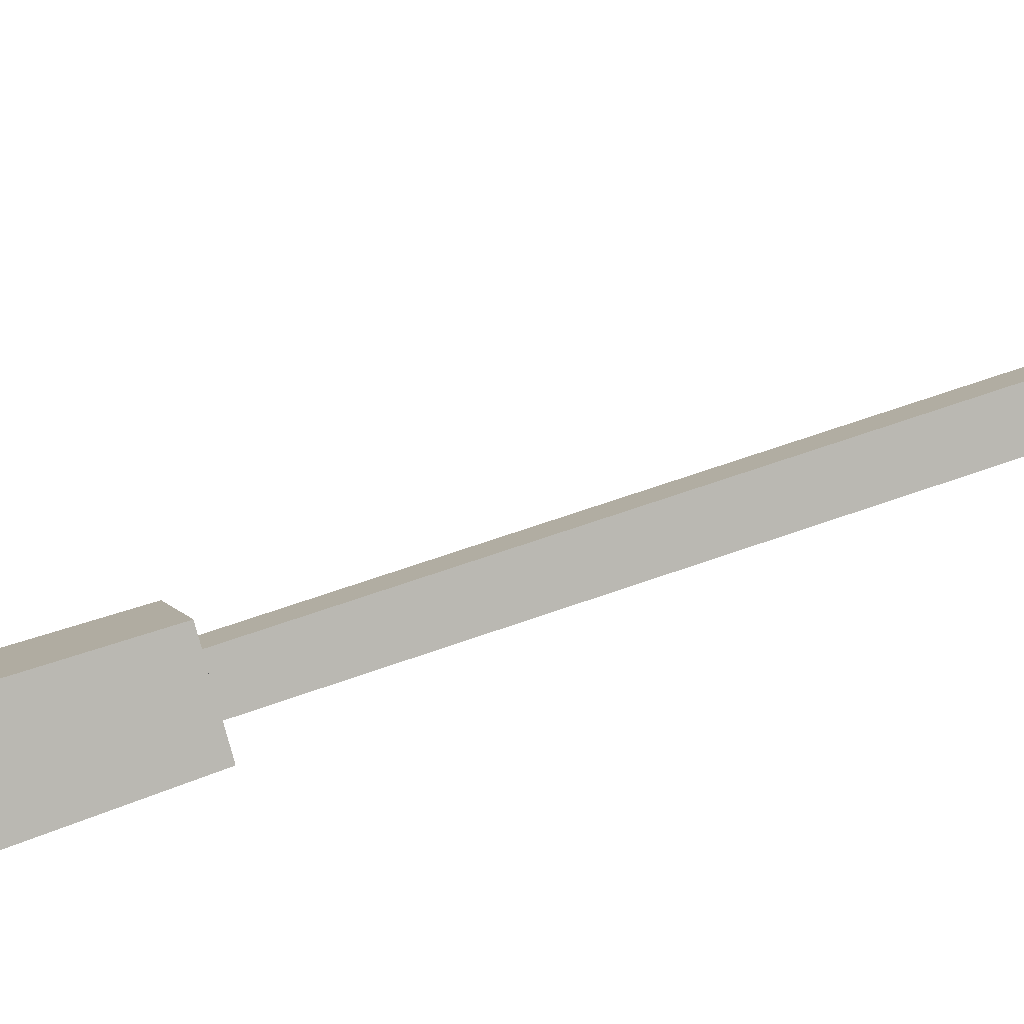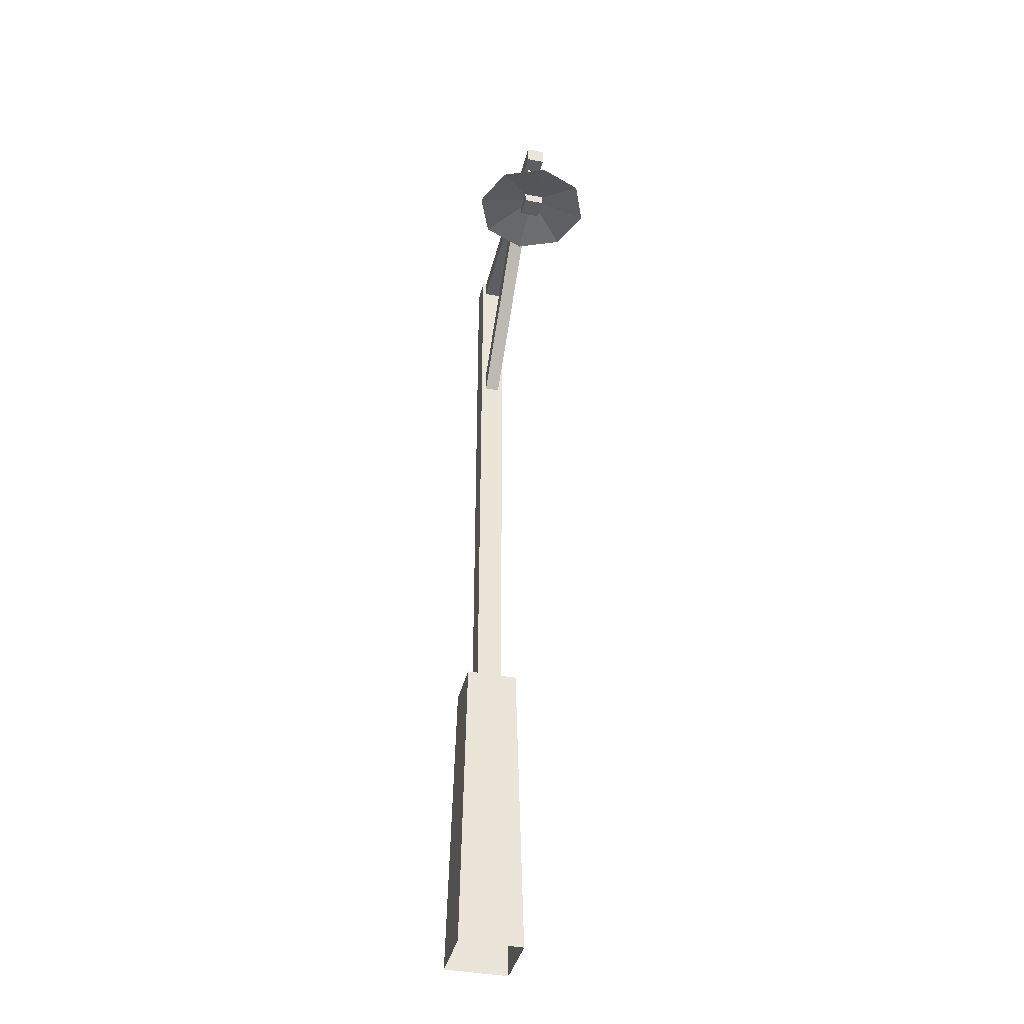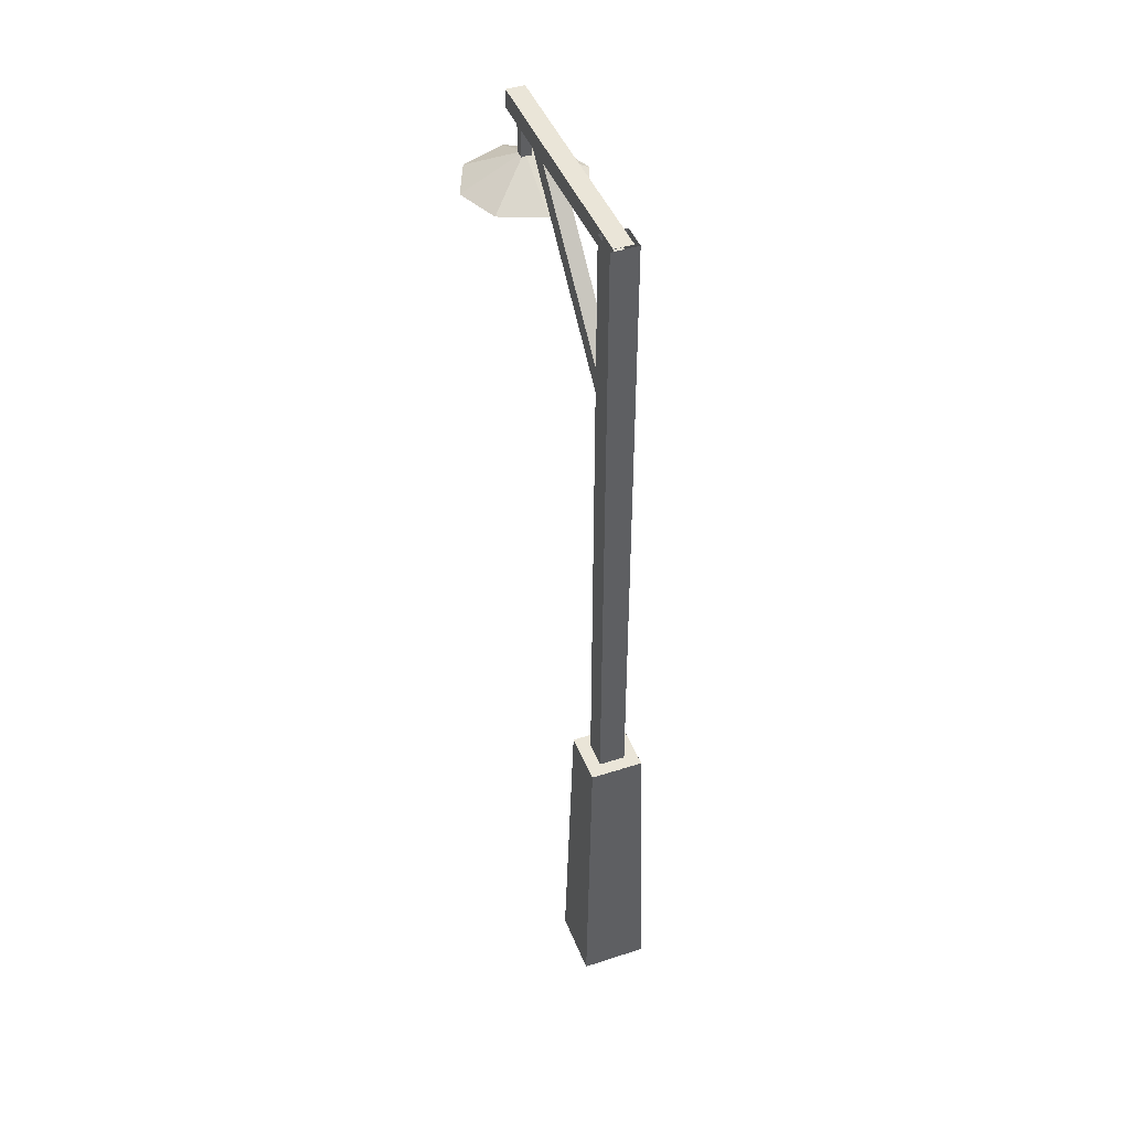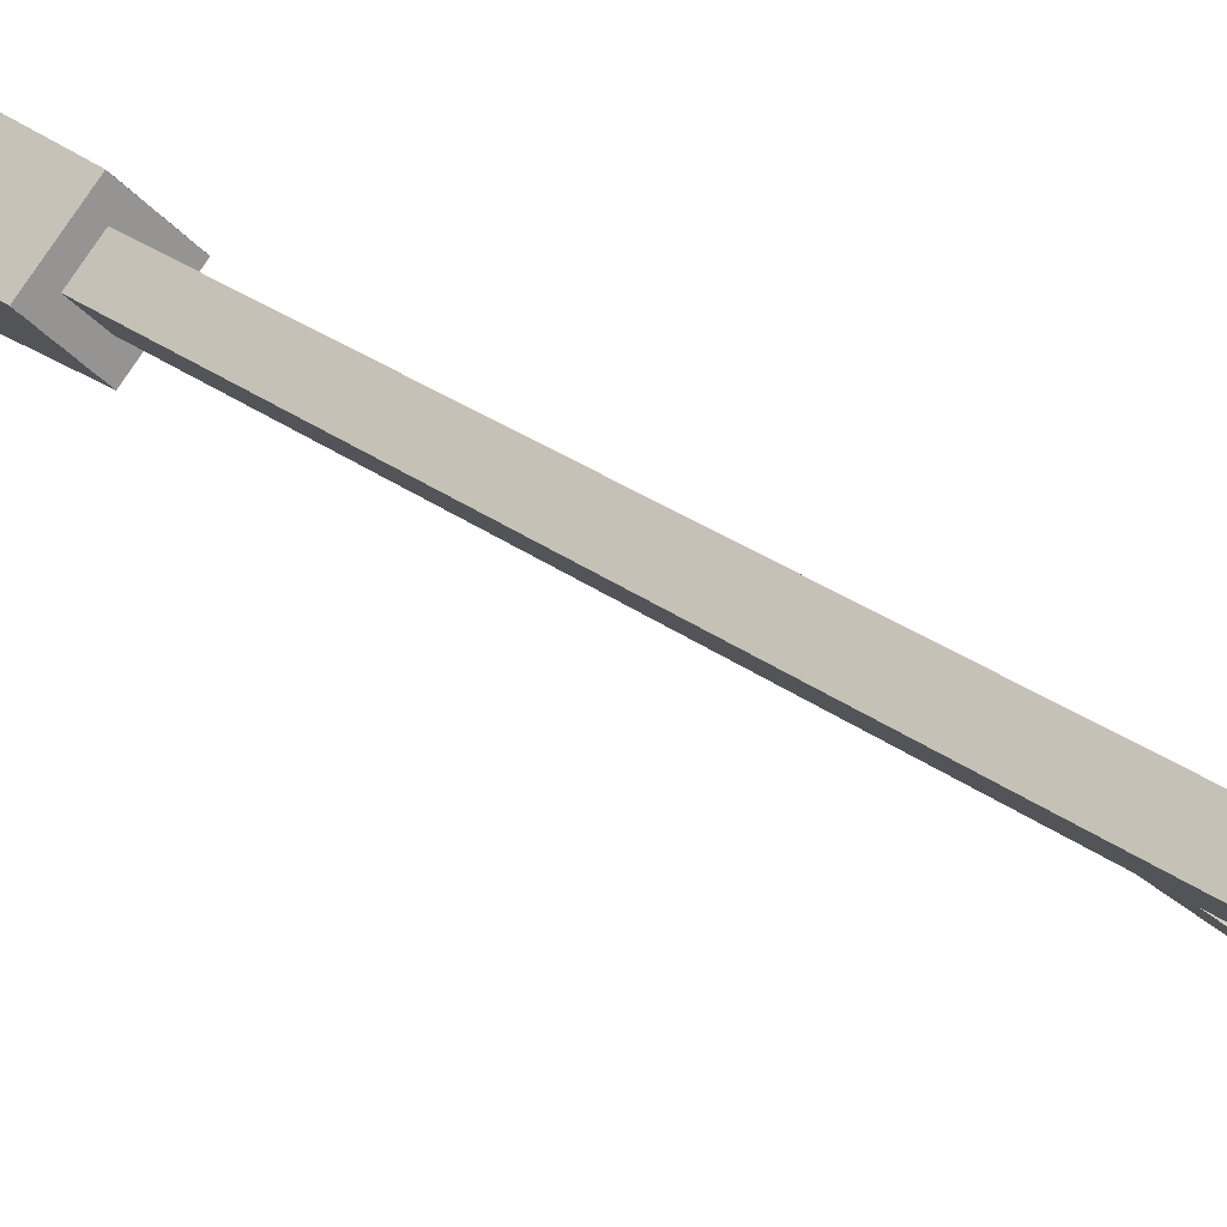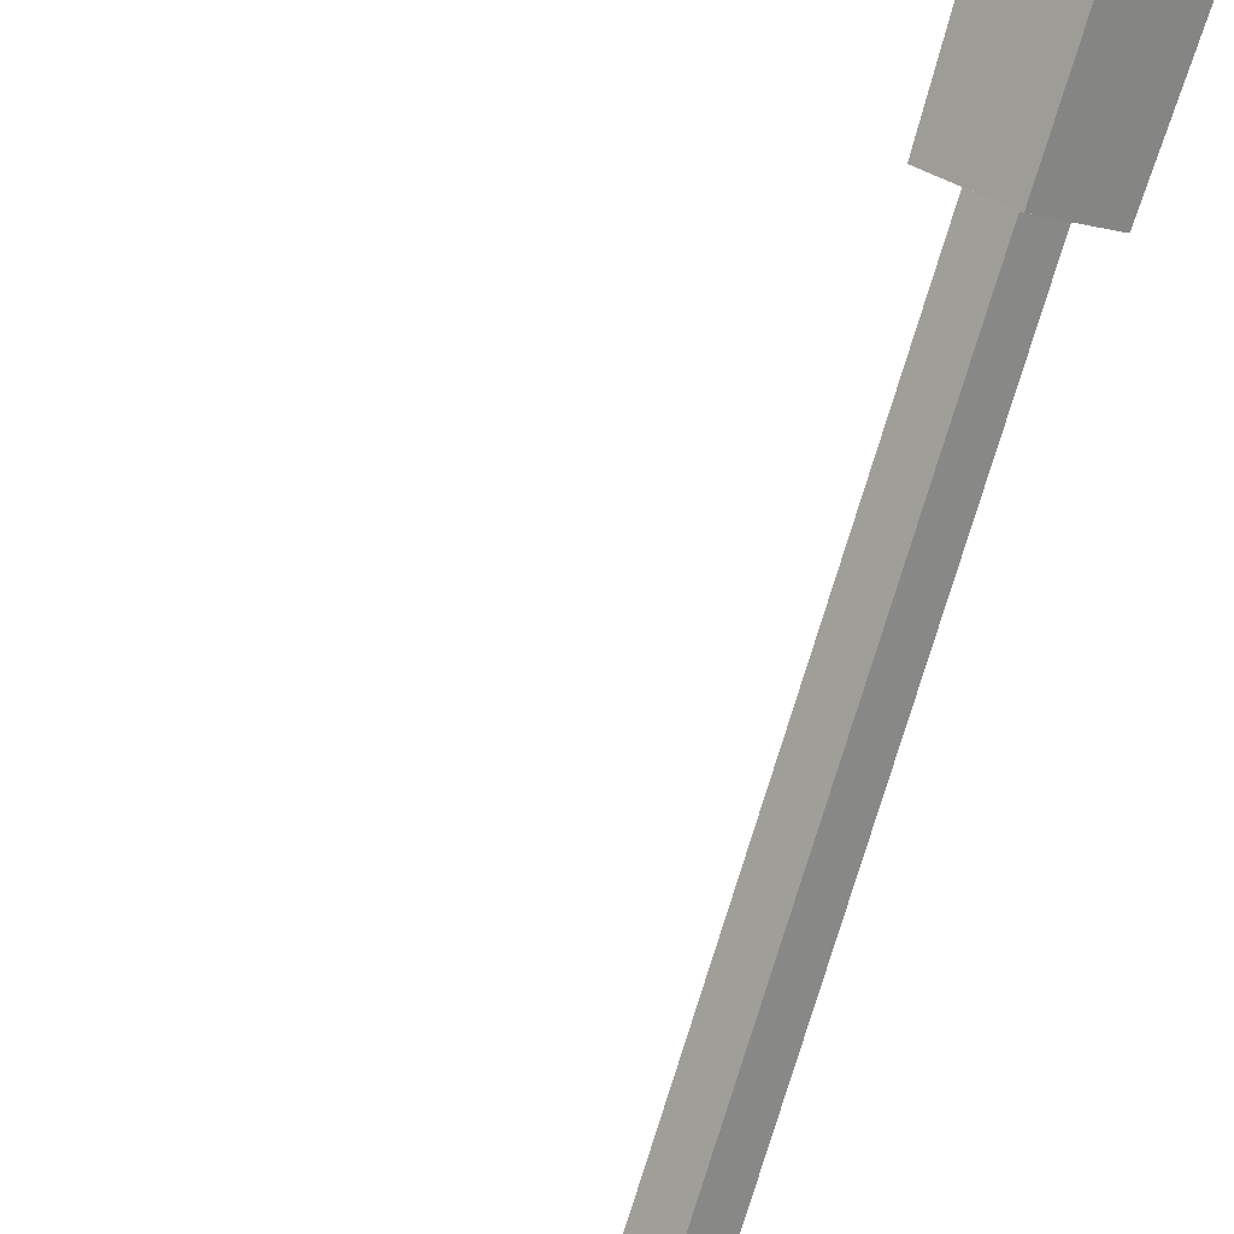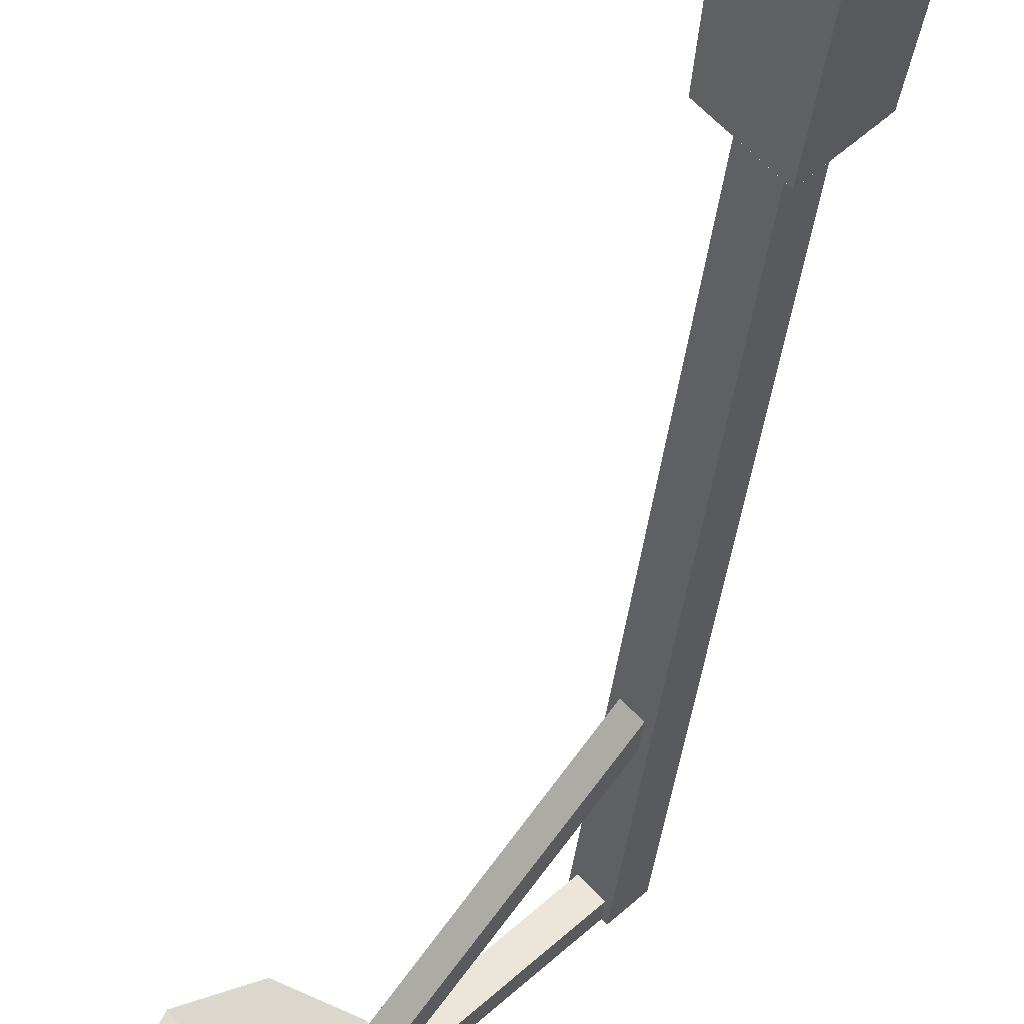
<metadata>
{"format":"obj","ext":"obj","renderer":"f3d","projection":"perspective","resolution":1024,"background":"white","views":[{"elev":52.6,"azim":67.8,"up":"+Z"},{"elev":-39.4,"azim":-147.4,"up":"+Y"},{"elev":44.6,"azim":25.3,"up":"+Y"},{"elev":22.4,"azim":144.3,"up":"+Z"},{"elev":-78.9,"azim":-17.3,"up":"+Z"},{"elev":-31.0,"azim":-5.2,"up":"+Z"}]}
</metadata>
<code>
v 8.519 -16.16 -0.1523
v 7.572 16.16 -0.1347
v 3.854 16.16 3.719
v 0 16.16 0
v 3.718 16.16 -3.854
v 7.572 16.16 -0.1347
v 8.519 -16.16 -0.1523
v 3.701 -16.16 -4.801
v -0.9465 -16.16 0.0176
v 3.871 -16.16 4.664
v 5.651 15.98 -0.1015
v 5.651 79.41 -0.1015
v 3.82 79.41 1.797
v 1.921 79.41 -0.0351
v 3.753 79.41 -1.934
v 5.651 79.41 -0.1015
v 5.651 15.98 -0.1015
v 3.753 15.98 -1.934
v 1.921 15.98 -0.0351
v 3.82 15.98 1.797
v 7.575 16.14 -0.1367
v 3.719 16.14 -3.857
v -0.0012 16.14 -0.0019
v 3.855 16.14 3.719
v 4.936 60.92 -0.0332
v -8.112 79.05 -12.62
v -9.186 79.05 -11.51
v -10.13 77.74 -12.42
v -9.052 77.74 -13.53
v -8.112 79.05 -12.62
v 4.936 60.92 -0.0332
v 3.996 59.61 -0.9394
v 2.922 59.61 0.1739
v 3.862 60.92 1.08
v 5.163 79.44 -0.0215
v -13.29 79.44 -17.83
v -14.57 79.44 -16.5
v -14.57 77.59 -16.5
v -13.29 77.59 -17.83
v -13.29 79.44 -17.83
v 5.163 79.44 -0.0215
v 5.163 77.59 -0.0215
v 3.881 77.59 1.307
v 3.881 79.44 1.307
v -11.66 73.96 -15.66
v -11.66 77.92 -15.66
v -12.35 77.92 -14.95
v -13.06 77.92 -15.63
v -12.37 77.92 -16.35
v -11.66 77.92 -15.66
v -11.66 73.96 -15.66
v -12.37 73.96 -16.35
v -13.06 73.96 -15.63
v -12.35 73.96 -14.95
v -13.29 79.45 -17.83
v -13.29 77.59 -17.83
v -14.57 77.59 -16.5
v -14.57 79.45 -16.5
v -7.858 71.11 -11.3
v -6.109 71.11 -15.75
v -8.016 71.11 -20.13
v -12.46 71.11 -21.88
v -16.84 71.11 -19.97
v -12.35 74.24 -15.64
v -16.84 71.11 -19.97
v -18.59 71.11 -15.53
v -16.69 71.11 -11.15
v -12.24 71.11 -9.398
v -7.858 71.11 -11.3
v -6.109 71.11 -15.75
v -8.016 71.11 -20.13
v -12.46 71.11 -21.88
v -16.84 71.11 -19.97
v -12.35 72.67 -15.64
v -16.84 71.11 -19.97
v -18.59 71.11 -15.53
v -16.69 71.11 -11.15
v -12.24 71.11 -9.398
v -12.31 71.26 -14.14
v -13.85 71.26 -15.63
v -13.85 72.32 -15.63
v -12.31 72.32 -14.14
v -10.88 71.26 -15.63
v -12.42 71.26 -17.12
v -12.42 72.32 -17.12
v -10.88 72.32 -15.63
f 6 7 8
f 5 6 8
f 4 5 8
f 4 8 9
f 3 4 9
f 3 9 10
f 2 3 10
f 1 2 10
f 16 17 18
f 15 16 18
f 14 15 18
f 14 18 19
f 13 14 19
f 13 19 20
f 12 13 20
f 11 12 20
f 23 24 21
f 22 23 21
f 30 31 32
f 29 30 32
f 28 29 32
f 28 32 33
f 27 28 33
f 27 33 34
f 26 27 34
f 25 26 34
f 40 41 42
f 39 40 42
f 38 39 42
f 38 42 43
f 37 38 43
f 37 43 44
f 36 37 44
f 35 36 44
f 50 51 52
f 49 50 52
f 48 49 52
f 48 52 53
f 47 48 53
f 47 53 54
f 46 47 54
f 45 46 54
f 57 58 55
f 56 57 55
f 64 65 66
f 64 66 67
f 64 67 68
f 64 68 59
f 64 59 60
f 62 63 64
f 61 62 64
f 61 64 60
f 76 75 74
f 77 76 74
f 78 77 74
f 69 78 74
f 70 69 74
f 74 73 72
f 74 72 71
f 70 74 71
f 81 80 79
f 82 81 79
f 84 83 79
f 80 84 79
f 85 84 80
f 81 85 80
f 83 86 82
f 79 83 82
f 85 86 83
f 84 85 83

</code>
